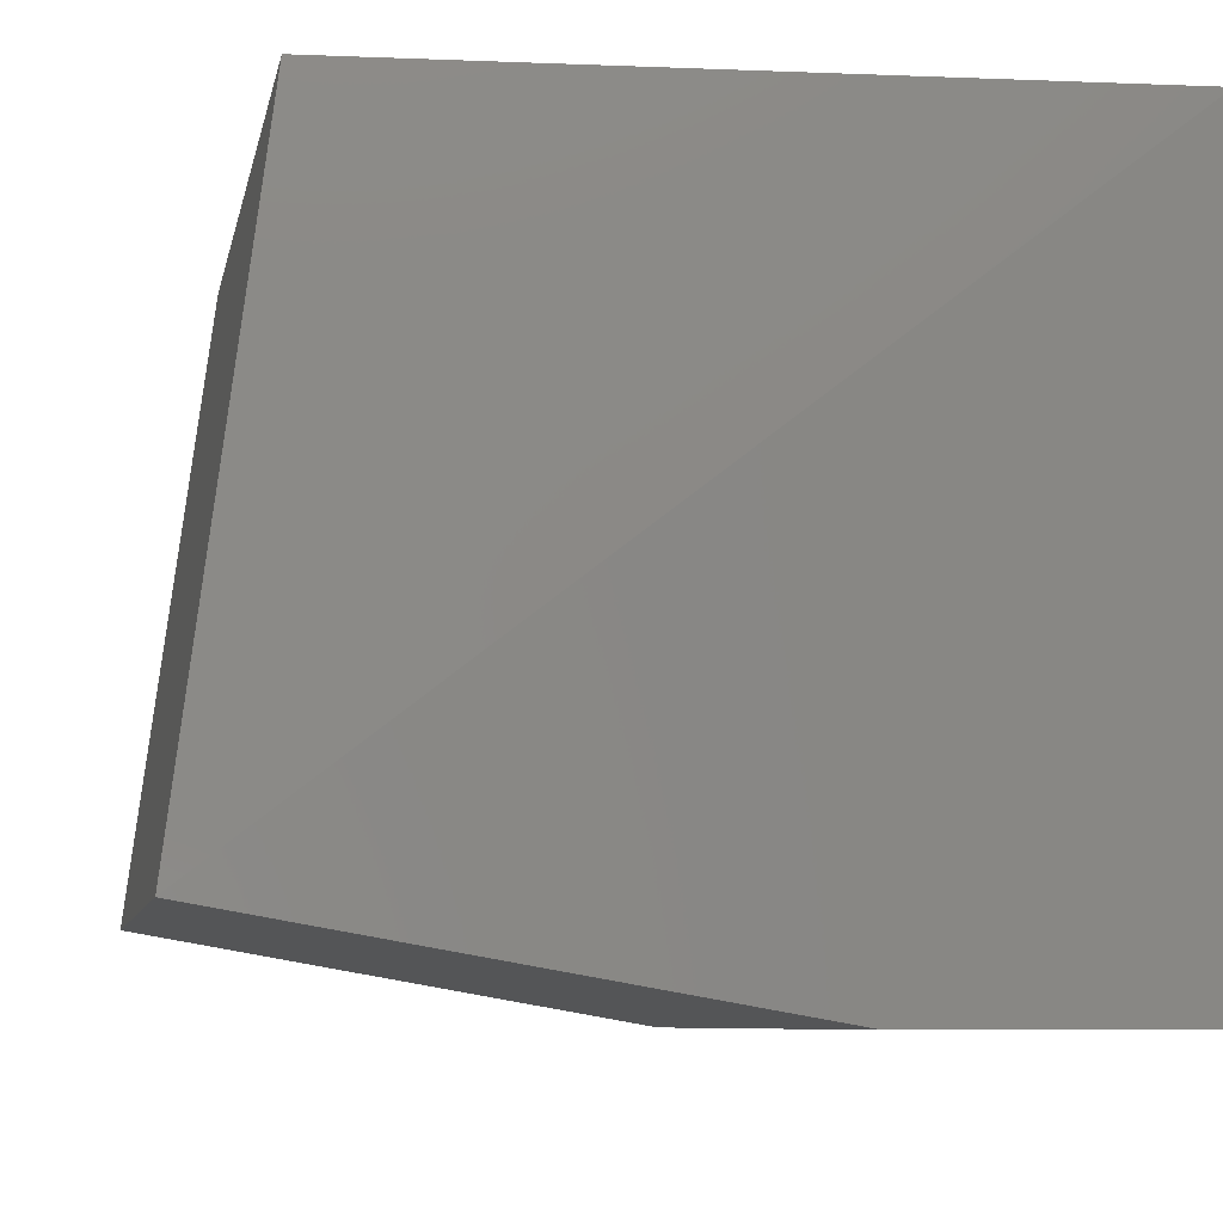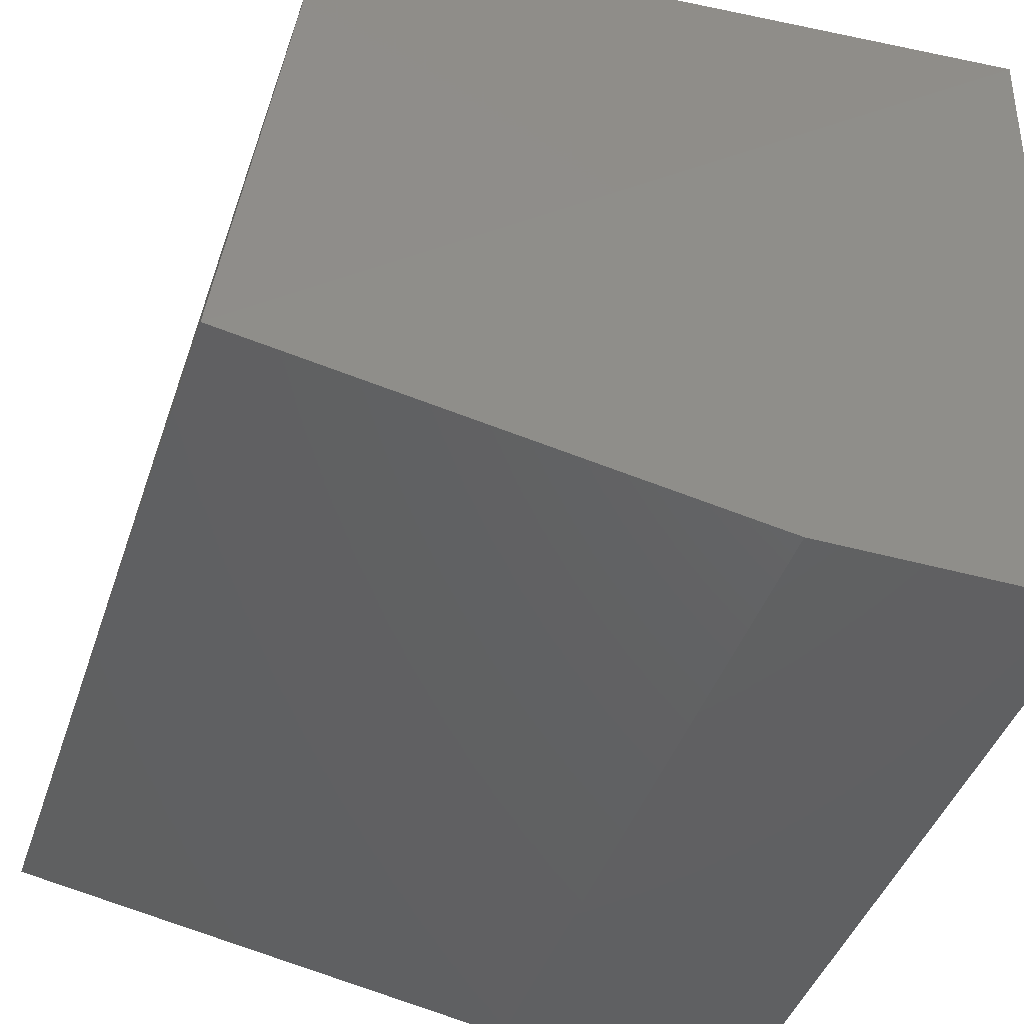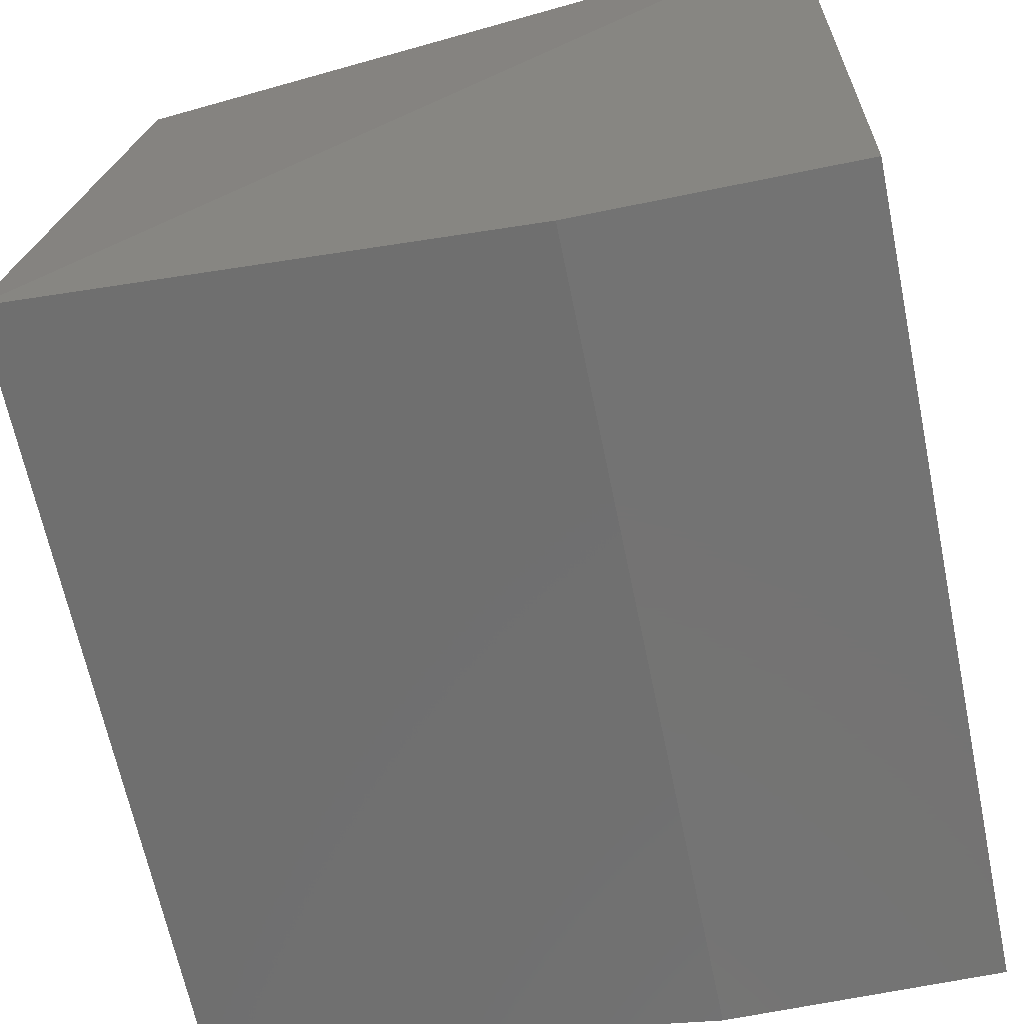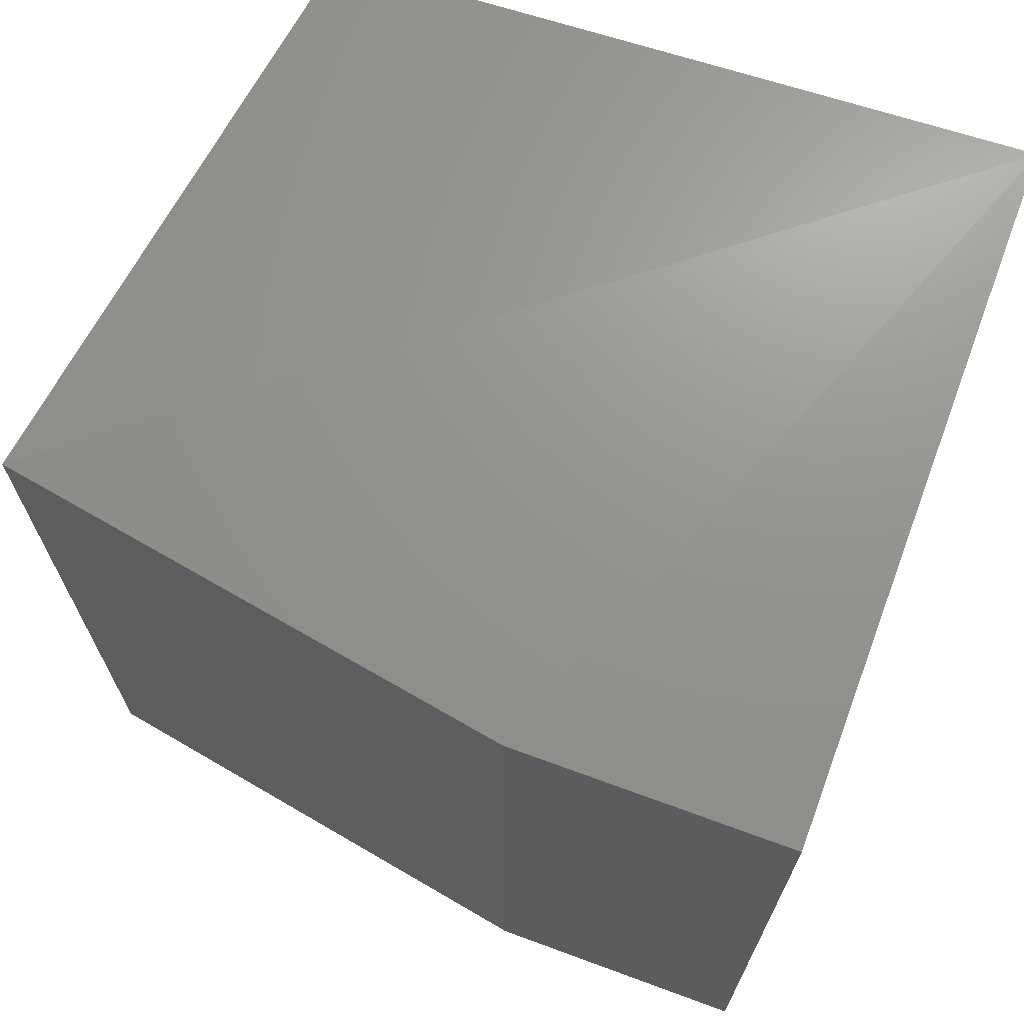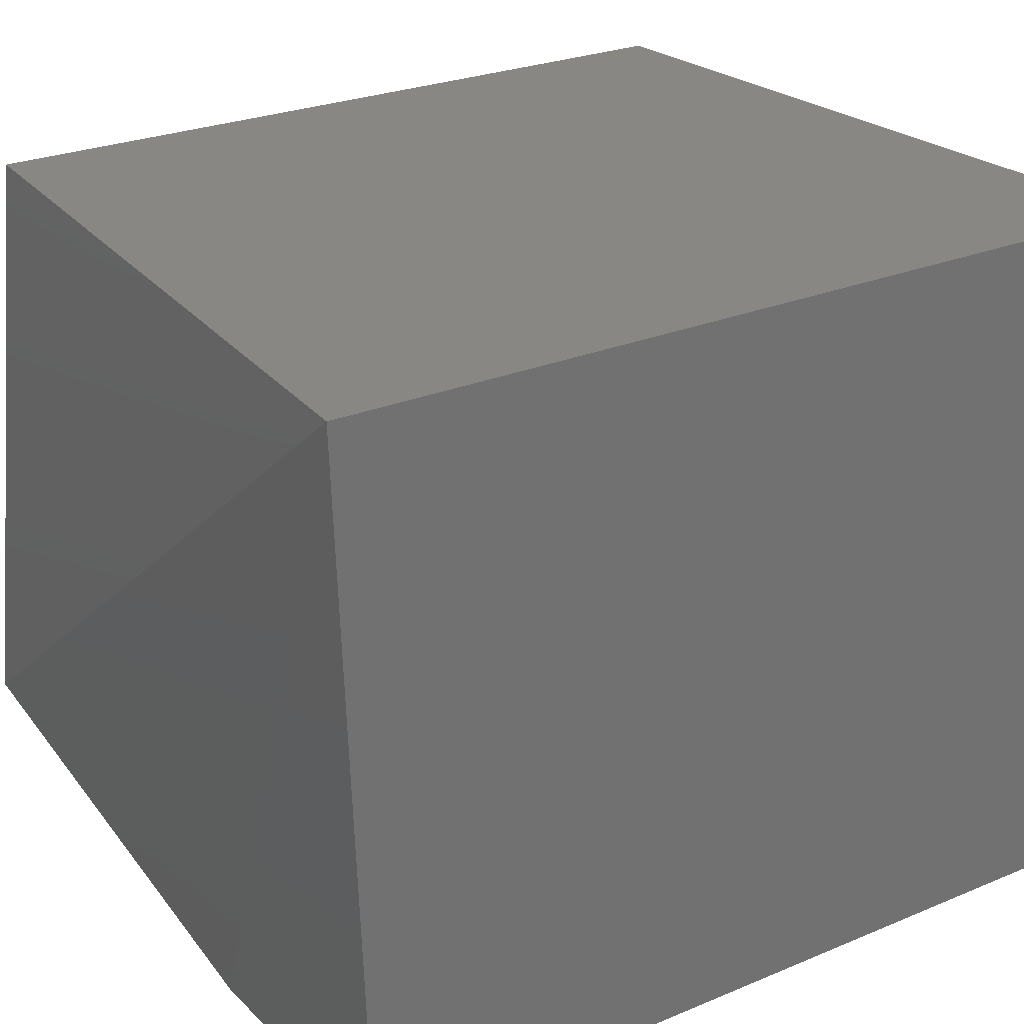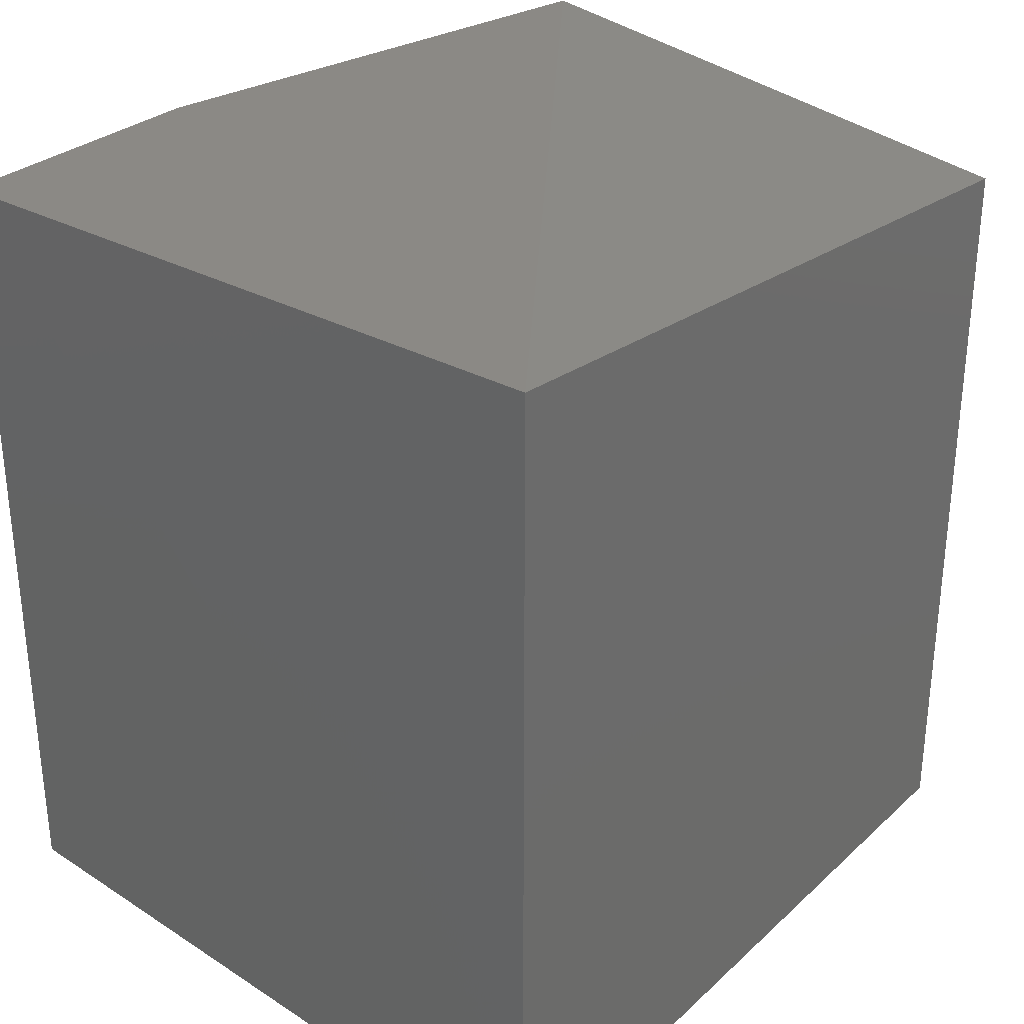
<metadata>
{"format":"stl","ext":"stl","renderer":"f3d","projection":"perspective","resolution":1024,"background":"white","views":[{"elev":-7.5,"azim":169.4,"up":"+Z"},{"elev":-42.8,"azim":161.9,"up":"+Z"},{"elev":-65.7,"azim":-168.3,"up":"+Z"},{"elev":69.1,"azim":-159.8,"up":"+Y"},{"elev":25.8,"azim":-123.7,"up":"+Z"},{"elev":31.3,"azim":-49.5,"up":"+Y"}]}
</metadata>
<code>
# stl→obj: 10 verts, 16 faces
v 0.1487 0.05051 0.2764
v 0.1487 -0.05051 0.2764
v 0.1483 -0.05402 0.3639
v 0.1483 0.0538 0.3639
v 0.2367 -0.04745 0.3639
v 0.2467 -0.05011 0.2877
v 0.2367 0.04745 0.3639
v 0.2467 0.05011 0.2877
v 0.1824 -0.05051 0.2764
v 0.1824 0.05051 0.2764
f 1 2 3
f 1 3 4
f 5 3 6
f 7 4 3
f 7 3 5
f 7 5 6
f 7 6 8
f 7 8 4
f 6 3 2
f 6 2 9
f 10 8 6
f 10 6 9
f 10 9 2
f 10 2 1
f 10 1 4
f 10 4 8

</code>
